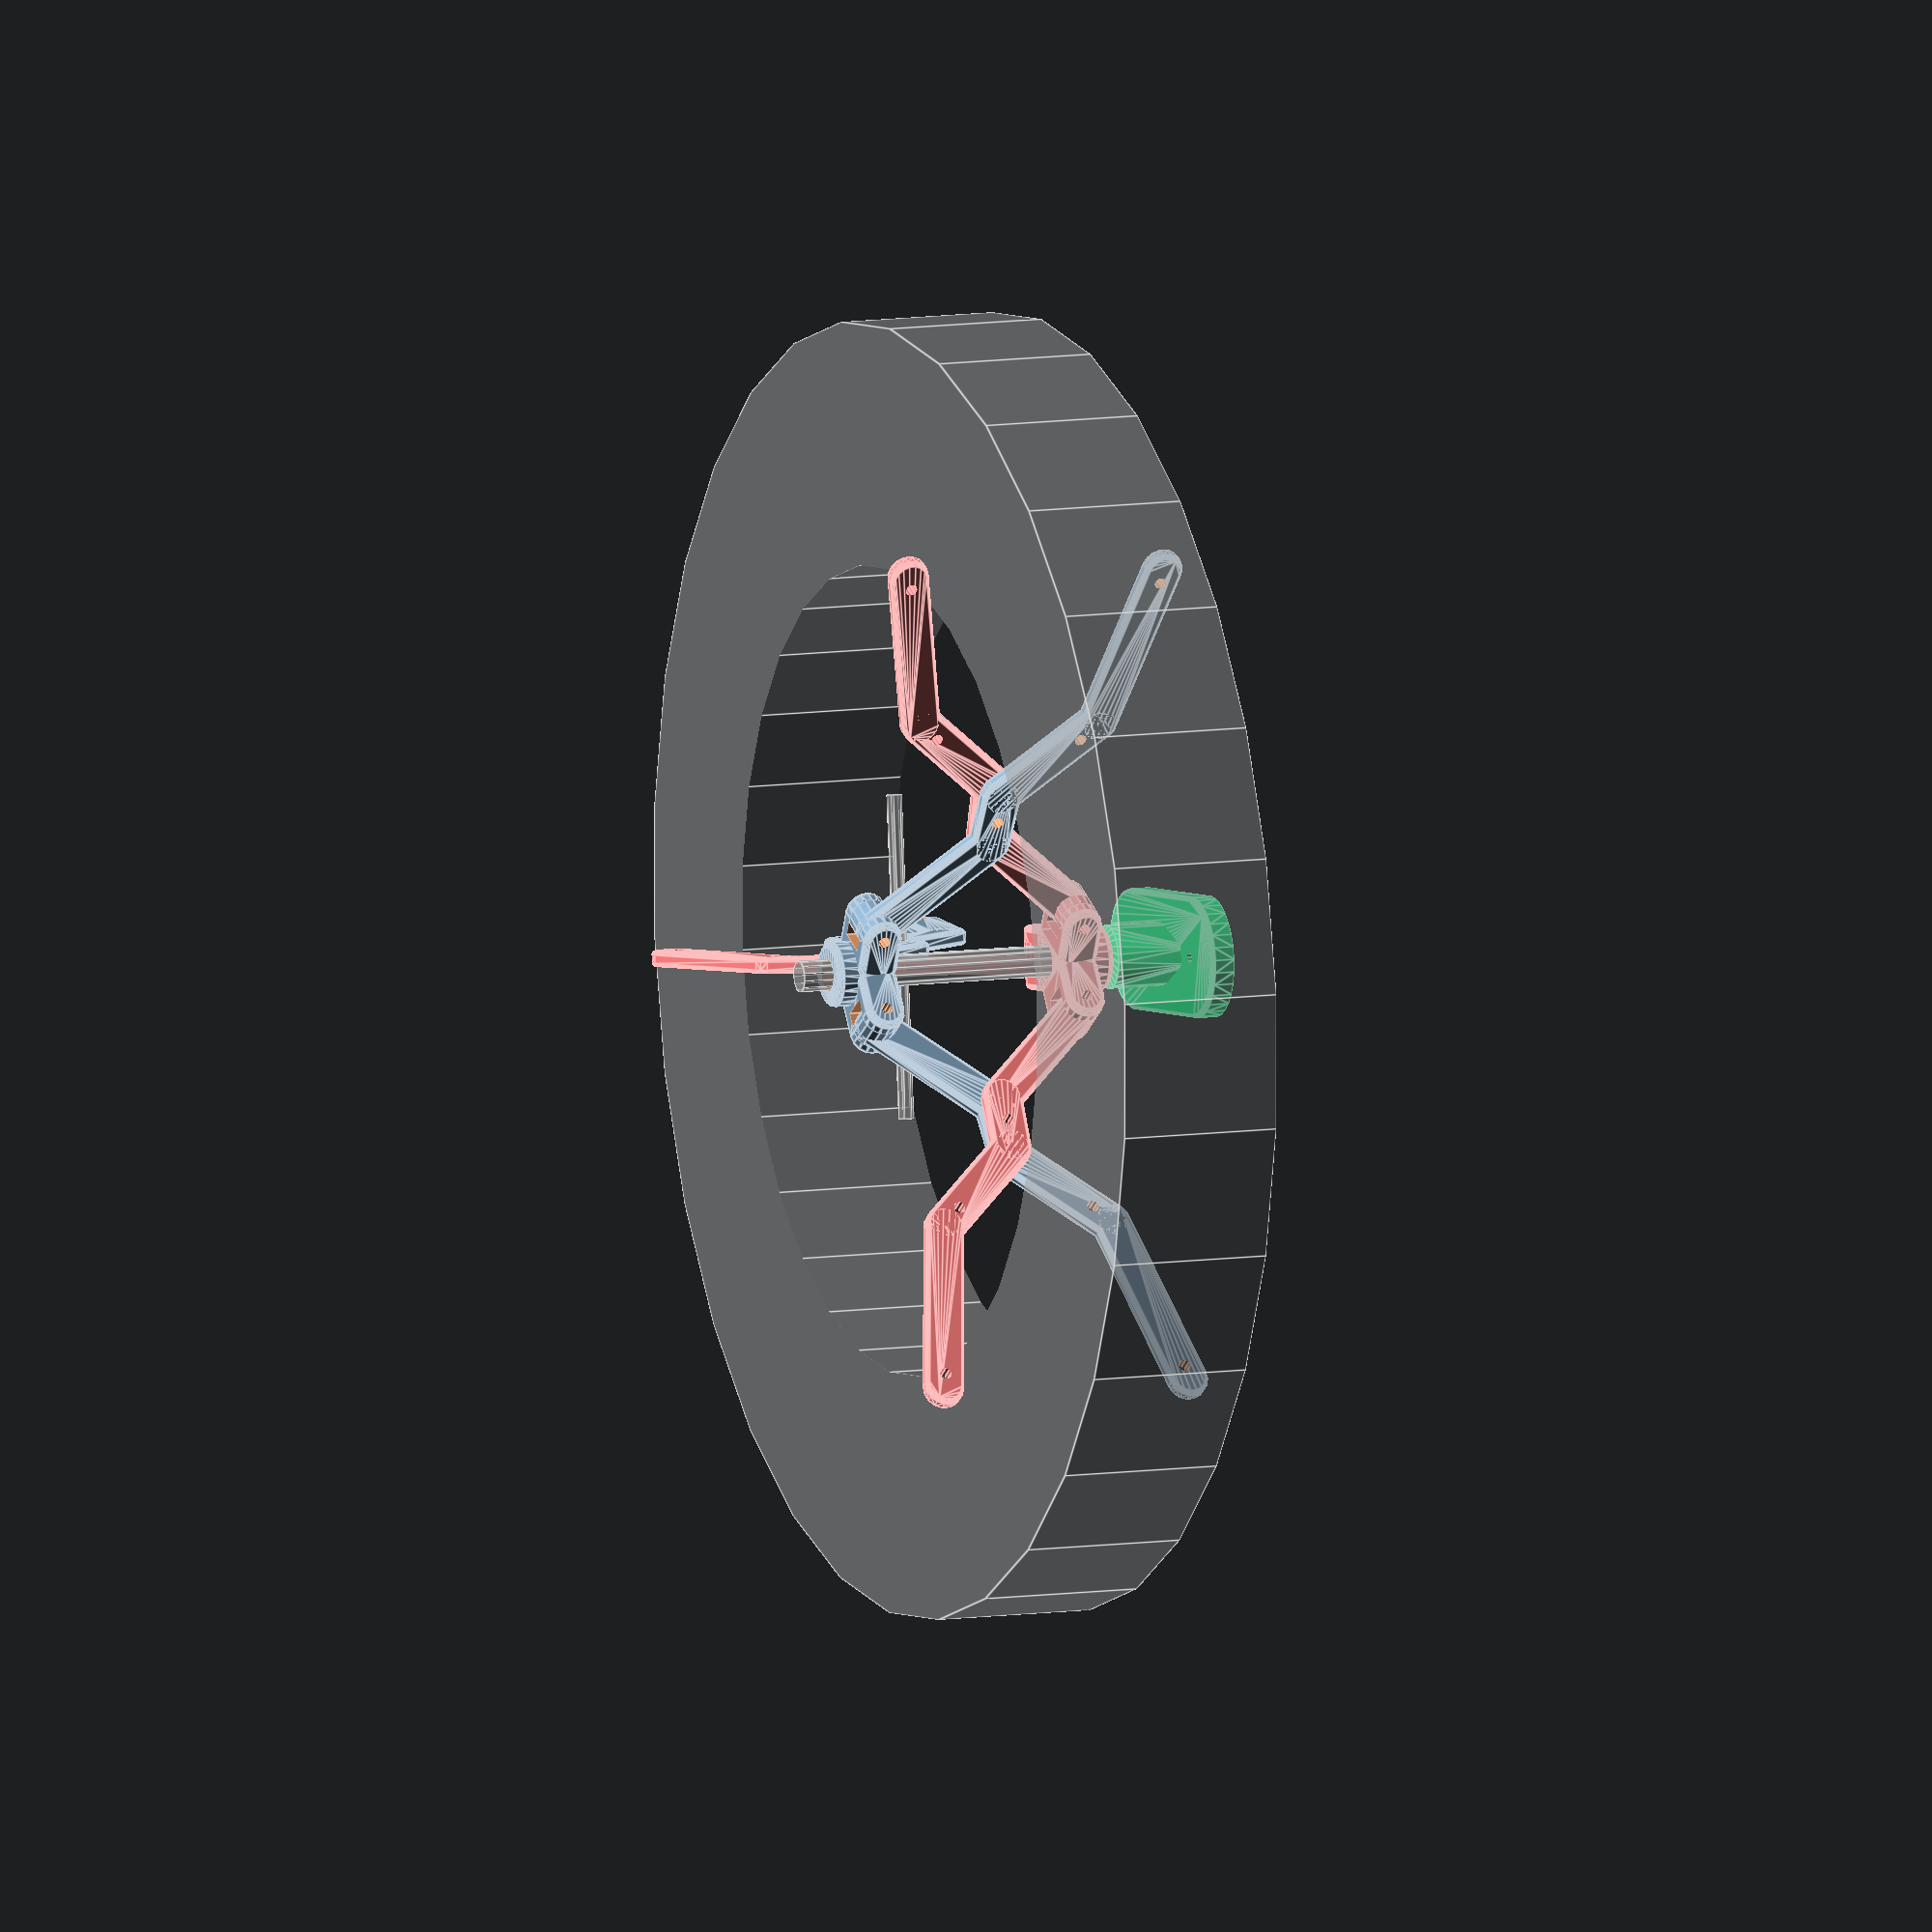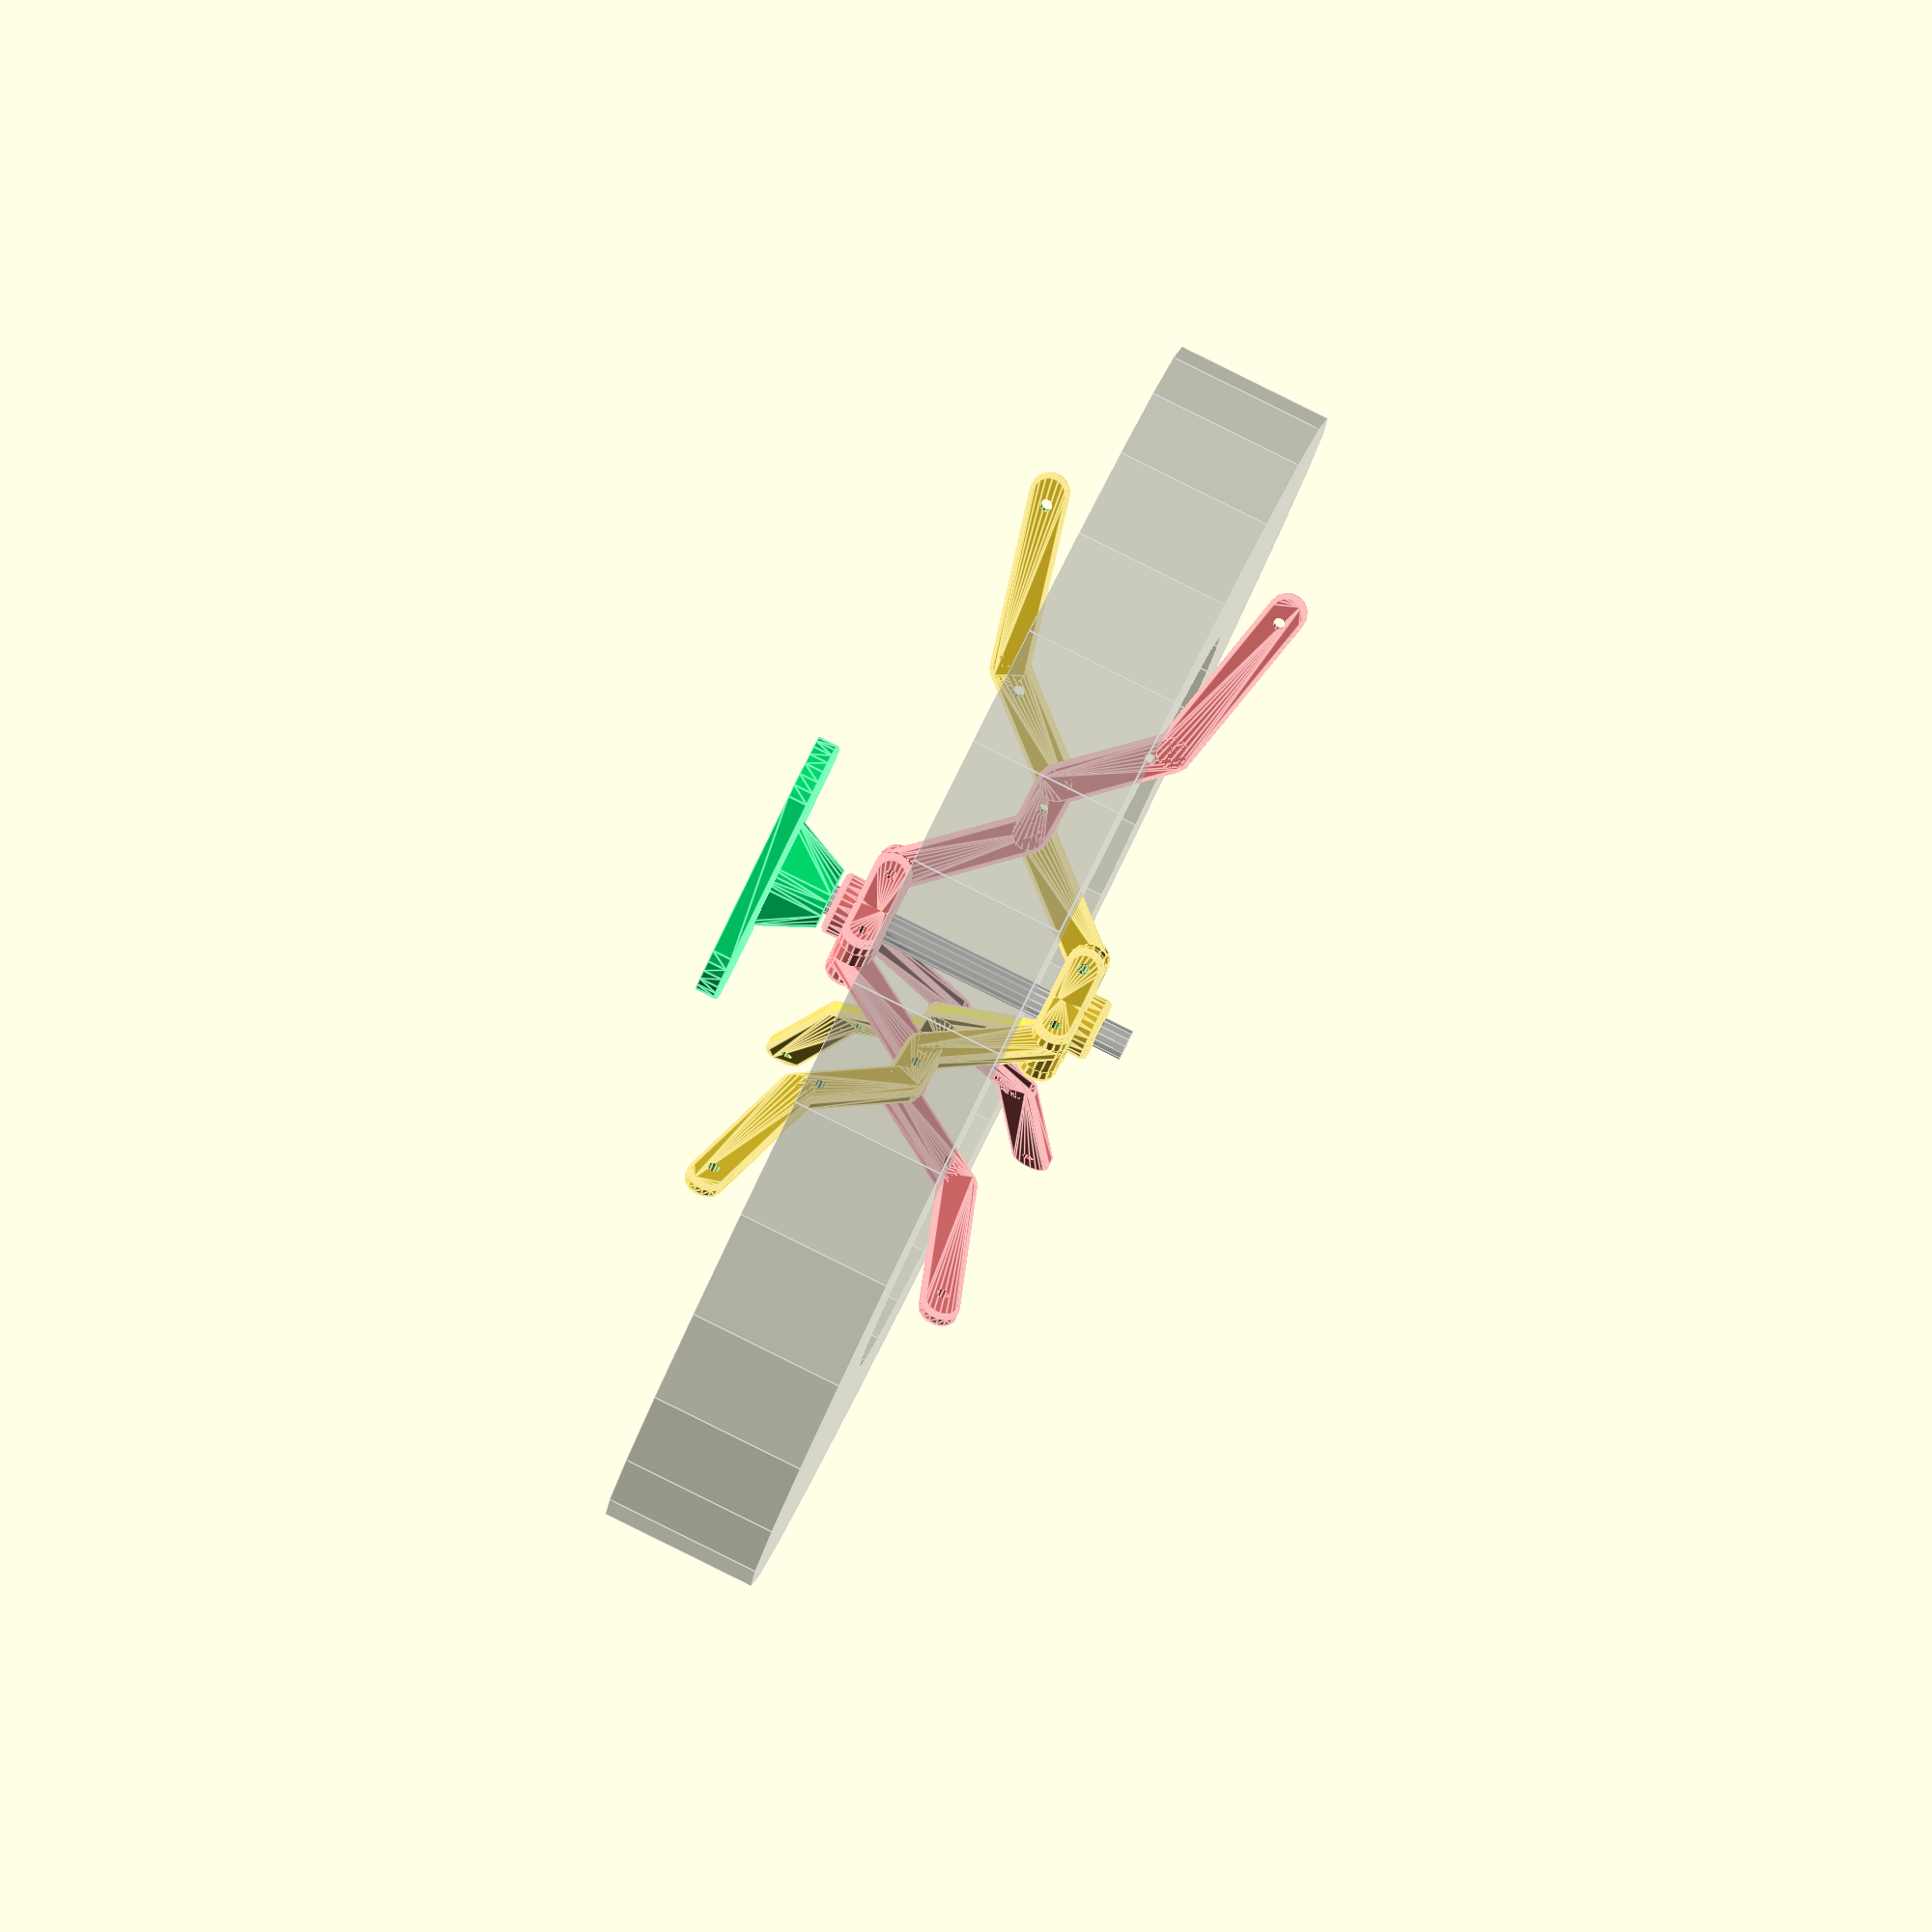
<openscad>
tol=1*0.1;

/* [Main] */

// Which part to display (preview only for... previewing)
show="preview"; // [preview, hub, arm, attachment]
//show="hub";
//show="arm";
//show="attachment";
//show="hooks"; // only for UM with my hooks

// Number of arms
nb_arms=3; // [3, 4, 5, 6]

/* [Tuning (only visual)] */

// Approximative geomery of the filament roll
shown_roll_id= 200;
// Outer diameter
shown_roll_od= 320;
// Thickness
shown_roll_th= 40;

// Just for display, how opened are the arms
shown_arm_angle= 48; // [20:90]

/* [Main geometry] */

// Axis/rod diameter
tube_d=8;

// Arm: main axis to arm shoulder
hub_ear_len=6; // [0:200]
// Arm: shoulder to elbow junction
arm_hinge= 35; // [0:200]
// Arm: first arm segment after junction
arm_len= 65; // [0:200]
// Arm: outer arm segment
arm_hand_len= 45; // [0:200]
// Arm: angle of the outer arm segment
arm_hand_hangle= 35; // [0:90]

fp= 0*0.4; // freeplay on rotational junctions

/* [Advanced settings] */

// Axis/rod freeplay
tube_dd=0.1;

// Arm thickness
wall_th=4;           // [3:8]
// Arm section height
arm_h=10;            // [5:20]
// Hub height
hub_h= 15;           // [5:30]

/* [Rod holder] */

// Plate thickness
hook_th= 4;
// Distance from screw to screw
hook_sc2sc= 40;
// Diameter for the hook attachment screws
hook_screw_d= 3;
// Height
hook_height=20;
// Width
hook_width= 30;
// Nut diameter
hook_nut_d=14.38;
// Nut thickness
hook_nut_h=6.8;

// ========== computed values (do not modify)

hub_r= (tube_d+tube_dd)/2+wall_th;

// Computed position of the arm rotation axis (only to tune the display)
ear_start_x= (tube_d-tube_dd)/2+wall_th;
ear_start_z= -(hub_h-arm_h)/2;

// Relative distance to the rotational axis of the arms (for display only)
rot_x2= ear_start_x + hub_ear_len + cos(shown_arm_angle)*(arm_hinge + arm_h/2) + sin(shown_arm_angle)*(arm_h/2);
rot_z2= ear_start_z + -sin(shown_arm_angle)*(arm_hinge + arm_h/2) + cos(shown_arm_angle)*(arm_h/2);
%translate([rot_x2,0,rot_z2]) rotate([90,0,0]) cylinder(r=2,h=80,center=true);

hub_shown_distance= rot_z2*2;

if(show=="preview")
{
	%union()
	{
		// axis
		translate([0,0,rot_z2]) cylinder(r=(tube_d+tube_dd)/2-tol, h=-rot_z2*2 + 2*hub_h, center=true);
		// pseudo roll
		translate([0,0,hub_shown_distance/2])
			difference() { cylinder(r=shown_roll_od/2,h=shown_roll_th,center=true); cylinder(r=shown_roll_id/2,h=shown_roll_th+1,center=true); }
	}

	hub(witharms=true);
	color([1,0.5,0.5]) translate([0,0,hub_shown_distance]) rotate([180,0,0])
		hub(witharms=true);

//	translate([0,0,-arm_len/2-30])
	translate([0,0,rot_z2*2 - hub_h/2 - hook_height - 1])
	{
		color([0,1,0.5]) um_attachment();
		//color([1,0.5,1]) translate([0,-8,-8]) rotate([0,90,90])
		//	um_hooks(wall_th=6, height=44, um_hook_width=hook_width);
	}
}
else if(show=="hub")
{
	hub(); // you need 2
}
else if(show=="arm")
{
	rotate([180,0,0])
		arm(); // you need (2 x nb_arms)
}
else if(show=="attachment")
{
	um_attachment();
}
else if(show=="hooks")
{
	//rotate([0,-90,0]) um_hooks(wall_th=6, height=44, um_hook_width=hook_width);
}


module chain_hull()
{
	for(i=[0:$children-2])
		hull()
			for(j=[i,i+1])
				child(j);
}

module um_attachment()
{
	difference()
	{
		union()
		{
			difference()
			{
				hull()
					for(x=[-1,+1])
						translate([x*hook_sc2sc/2,0,0])
						{
							cylinder(r=hook_width/2, h=hook_th-2);
							translate([0,0,hook_th])
								gopro_torus(r=hook_width/2, rnd=2);
						}
				// M3 bolt holes
				for(x=[-1,+1])
							translate([x*hook_sc2sc/2,0,-tol])
								cylinder(r=hook_screw_d/2, h=10, $fs=1);
			}

			hull()
			{
				cylinder(r=(tube_d-tube_dd)/2+wall_th,h=hook_height);
				translate([0,0,3]) cube([30,wall_th,2],center=true);
			}
		}
		
		translate([0,0,-tol])
		{
			cylinder(r=(tube_d-tube_dd)/2 - 0.1,h=31);
			cylinder(r=hook_nut_d/2,$fn=6,h=hook_nut_h);
		}
	}
}

module ear(main_rot_angle)
{
	rotate([90,0,0])
		translate([ear_start_x, ear_start_z, 0])
	{
		difference()
		{
			union()
			{
				for(x=[-1,+1]) translate([0,0,x*wall_th])
				hull()
				{
					translate([-arm_h+1,0,0]) scale([0.1,1,1])
						gopro_rcyl(r=arm_h/2, h=wall_th,center=true, rnd=3);
					translate([hub_ear_len-arm_h+1,0,0]) scale([0.1,1,1])
						gopro_rcyl(r=arm_h/2, h=wall_th,center=true, rnd=3);
				}
				hull()
				{
					translate([hub_ear_len-arm_h+1,0,0]) scale([0.5,1,1])
						gopro_rcyl(r=arm_h/2, h=wall_th*4,center=true, rnd=3);
					translate([hub_ear_len+fp,0,0])
						gopro_rcyl(r=arm_h/2, h=wall_th*4,center=true, rnd=3);
				}
			}
			translate([hub_ear_len+fp,0,0])
			{
				cylinder(r=3/2, h=4*wall_th+1,center=true,$fs=1);
				cube([arm_h+fp*2, arm_h+fp*2+2*tol, wall_th*2+fp*2],center=true);
			}
		}
	}
}

module hub(witharms=false)
{
	difference()
	{
		union()
		{
			gopro_rcyl(r=hub_r, h=hub_h,center=true,rnd=3);
			
			for(r=[0:360/nb_arms:359])
				rotate([0,0,r])
				{
					ear(r);

					if(witharms)
						translate([(tube_d-tube_dd)/2+wall_th + hub_ear_len+fp, 0, -(hub_h-arm_h)/2])
							rotate([90,shown_arm_angle,0])
								arm(r);
				}
		}
		cylinder(r=(tube_d+tube_dd)/2, h=hub_h+2,center=true);
	}
}

module gopro_torus(r,rnd)
{
	translate([0,0,rnd/2])
		rotate_extrude(convexity= 10)
			translate([r-rnd/2, 0, 0])
				circle(r= rnd/2, $fs=0.2);
}

module gopro_rcyl(r,h, center=false, rnd=1)
{
	translate([0,0,center ? -h/2 : 0])
	hull() {
		translate([0,0,0]) gopro_torus(r=r, rnd=rnd);
		translate([0,0,h-rnd]) gopro_torus(r=r, rnd=rnd);
	}
}

module arm_section()
{
	gopro_rcyl(r=arm_h/2, h=wall_th-fp,center=true, rnd=2);
}

module arm(main_rot_angle)
{
  difference()
  {
    union()
    {
      cylinder(r=arm_h/2, h=wall_th*2-fp,center=true); // large shoulder
      translate([0,0,wall_th/2])
      {
	difference()
	{
	  union()
	  {
	    chain_hull()
	    {
	      arm_section();
	      translate([arm_hinge,0,0]) arm_section();
	      translate([arm_hinge + arm_h, arm_h,0]) arm_section();
	      translate([arm_len + arm_h, arm_h,0]) arm_section();
	    }
	    translate([arm_len + arm_h, arm_h, 0])
	      hull()
	      {
		arm_section();
		rotate([0,0,arm_hand_hangle])
		  translate([arm_hand_len,0,0]) arm_section();
	      }
	  }
	  translate([arm_hinge + arm_h/2, arm_h/2,0])
	    cylinder(r=3/2,h=wall_th+1,center=true,$fs=1); // hinge

	  // holes used to fix the filament end
	  translate([arm_len + arm_h - 6, arm_h,0])
	    cylinder(r=3.1/2,h=wall_th+1,center=true,$fs=1); // hinge
	  translate([arm_len + arm_h, arm_h, 0])
	      rotate([0,0,arm_hand_hangle])
		translate([arm_hand_len-3,0,0])
		  cylinder(r=3.1/2,h=wall_th+1,center=true,$fs=1); // hinge
	  
	}
      }
    }
    cylinder(r=3/2, h=wall_th*2+1,center=true,$fs=1); // attachment hole
    
  }
}

</openscad>
<views>
elev=350.5 azim=174.1 roll=68.7 proj=o view=edges
elev=92.6 azim=166.0 roll=243.7 proj=o view=edges
</views>
